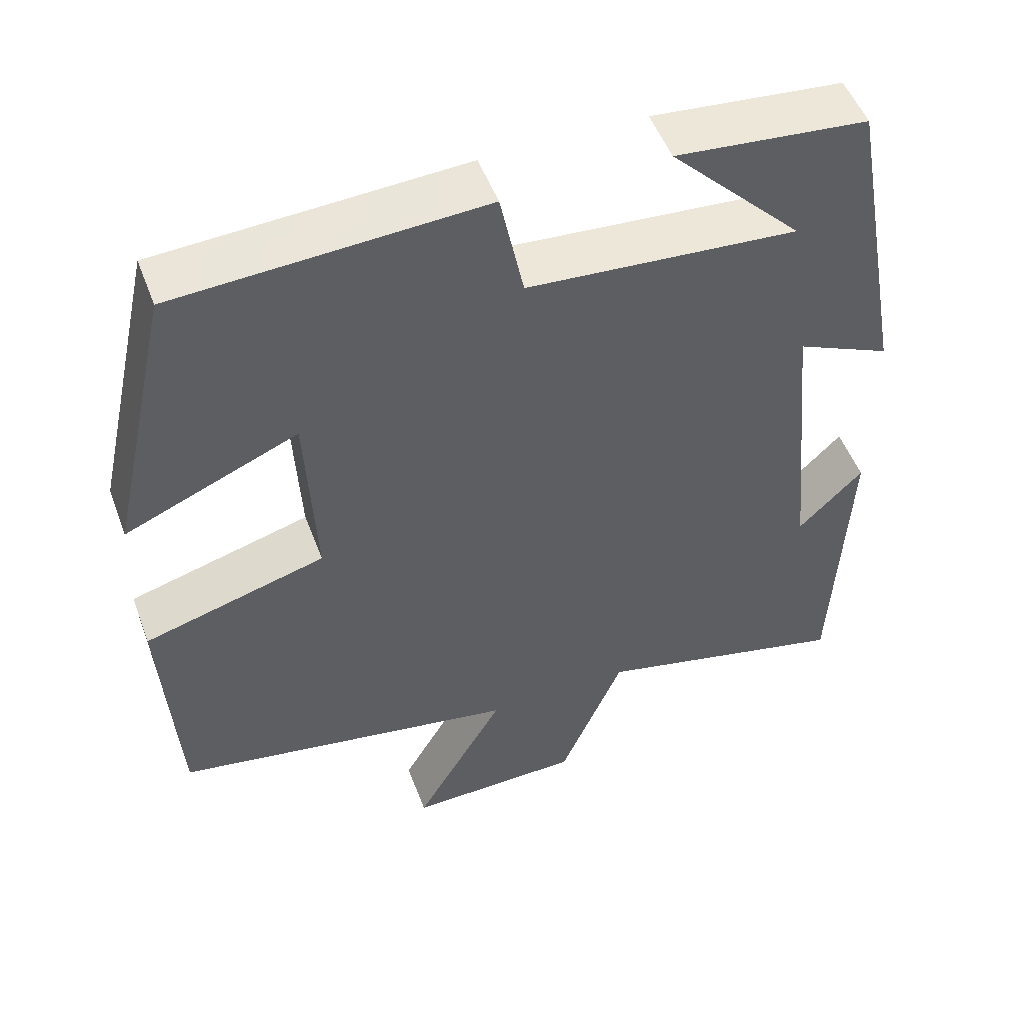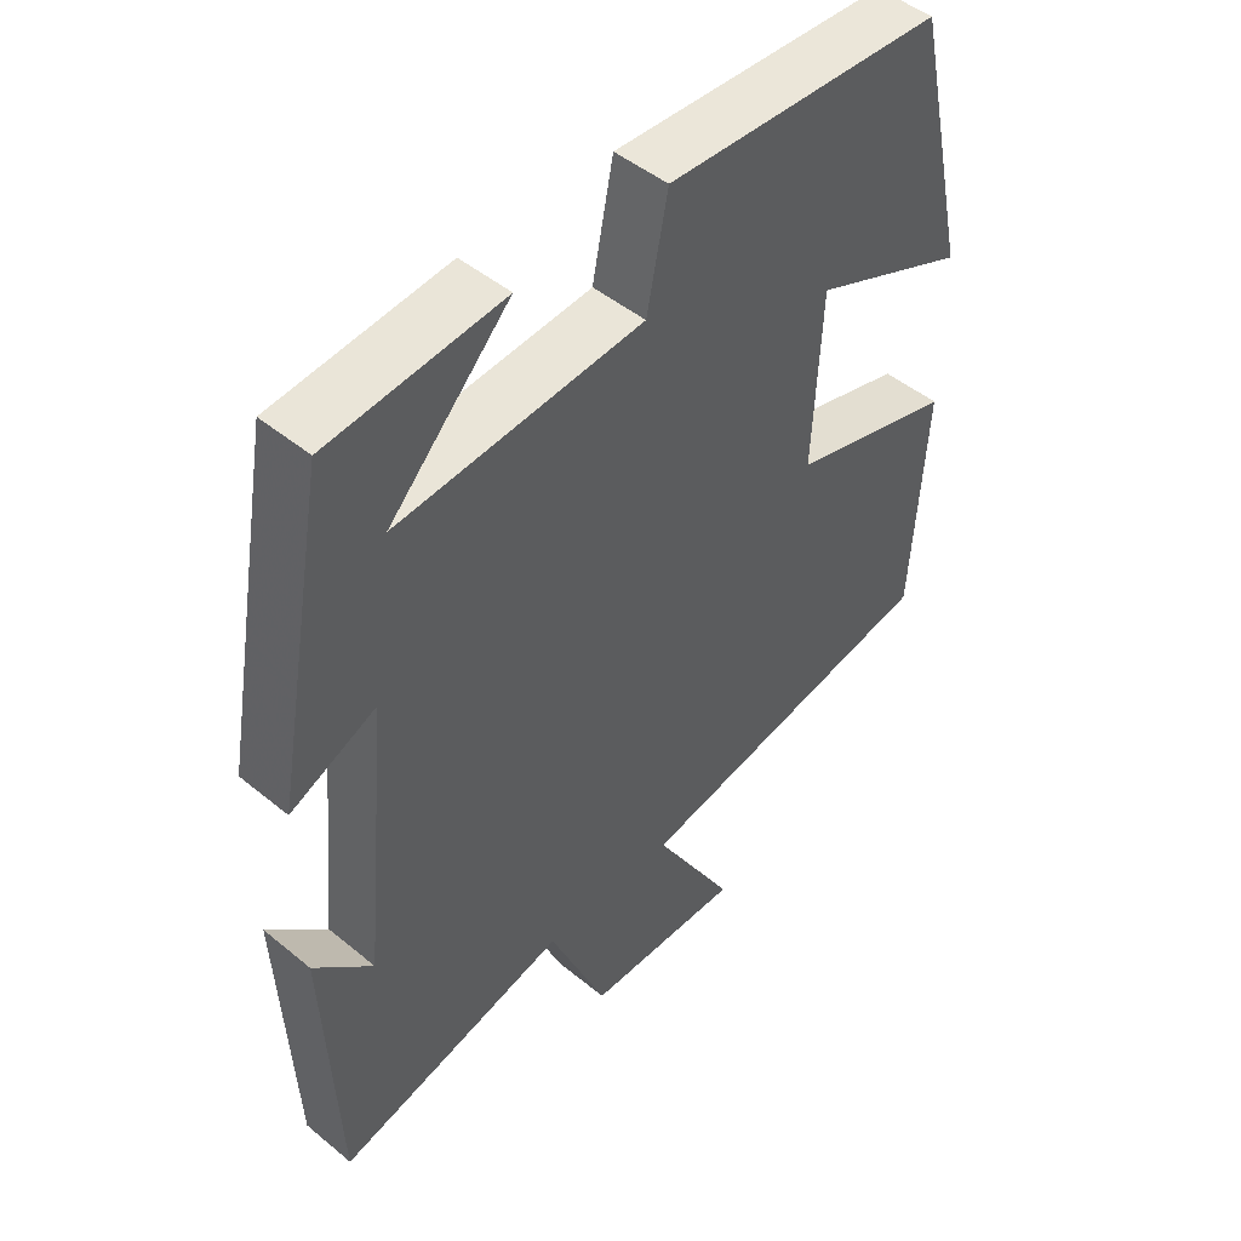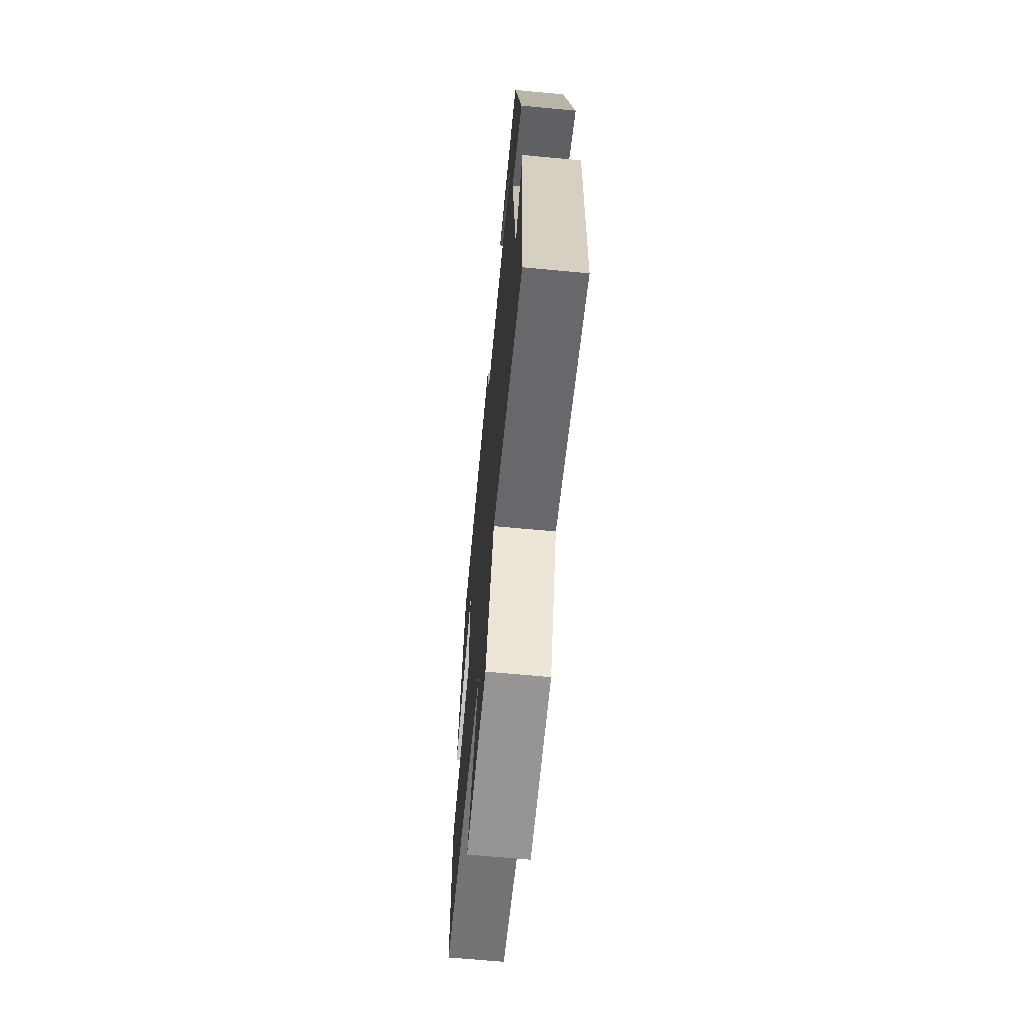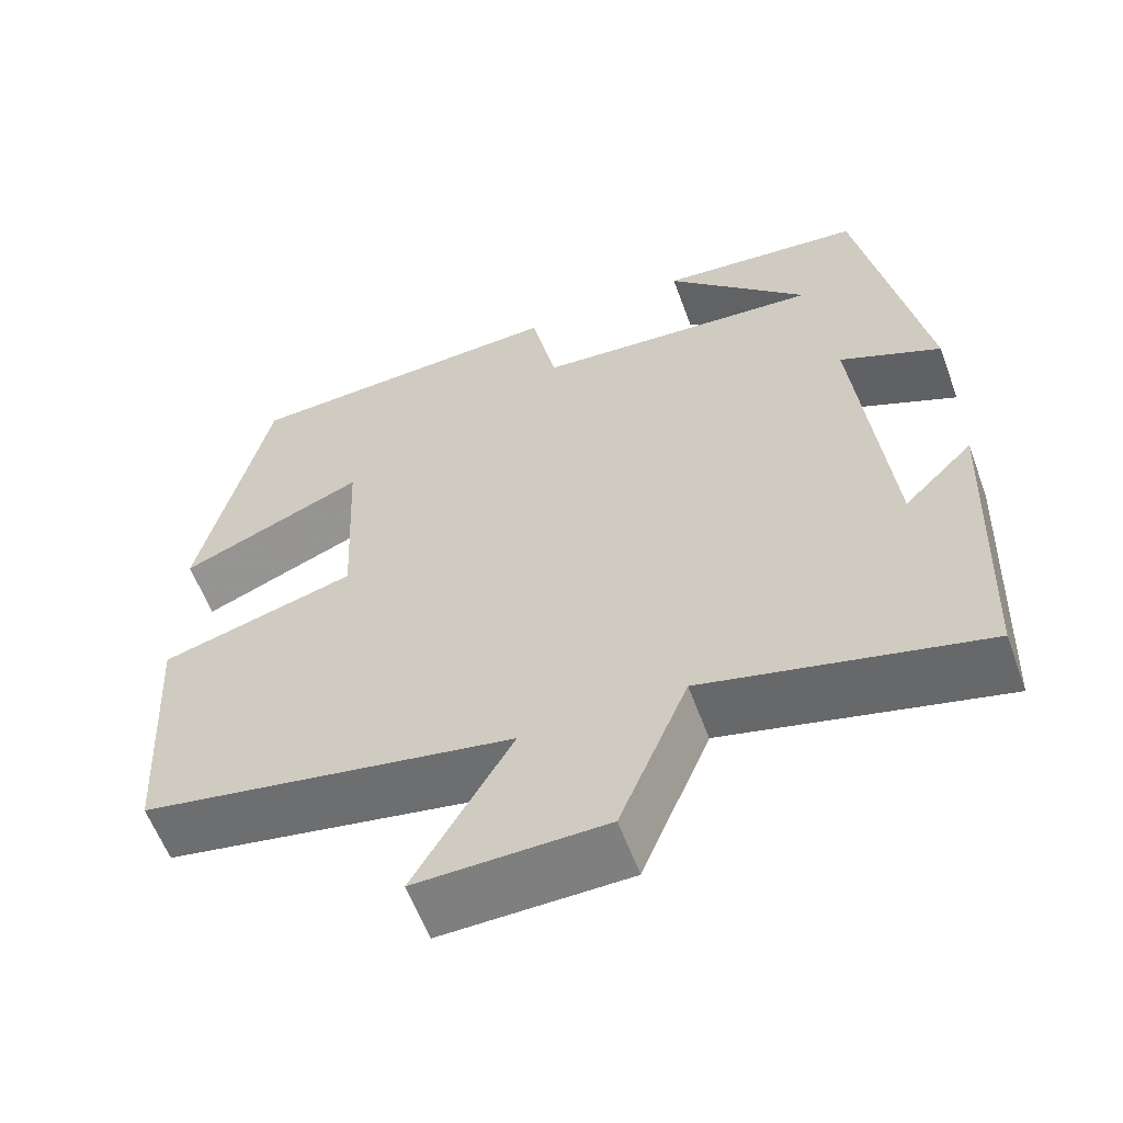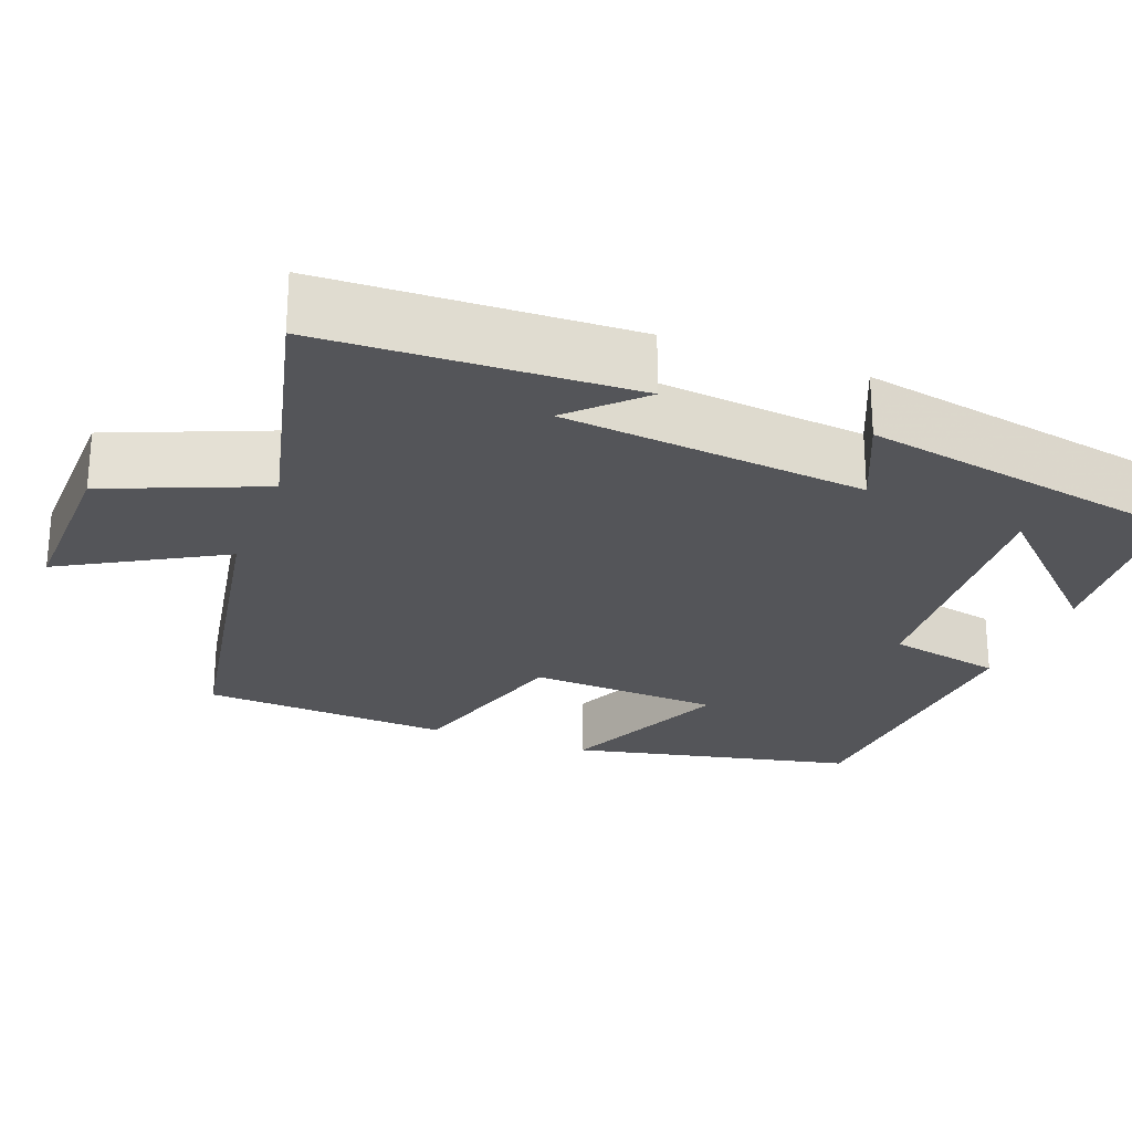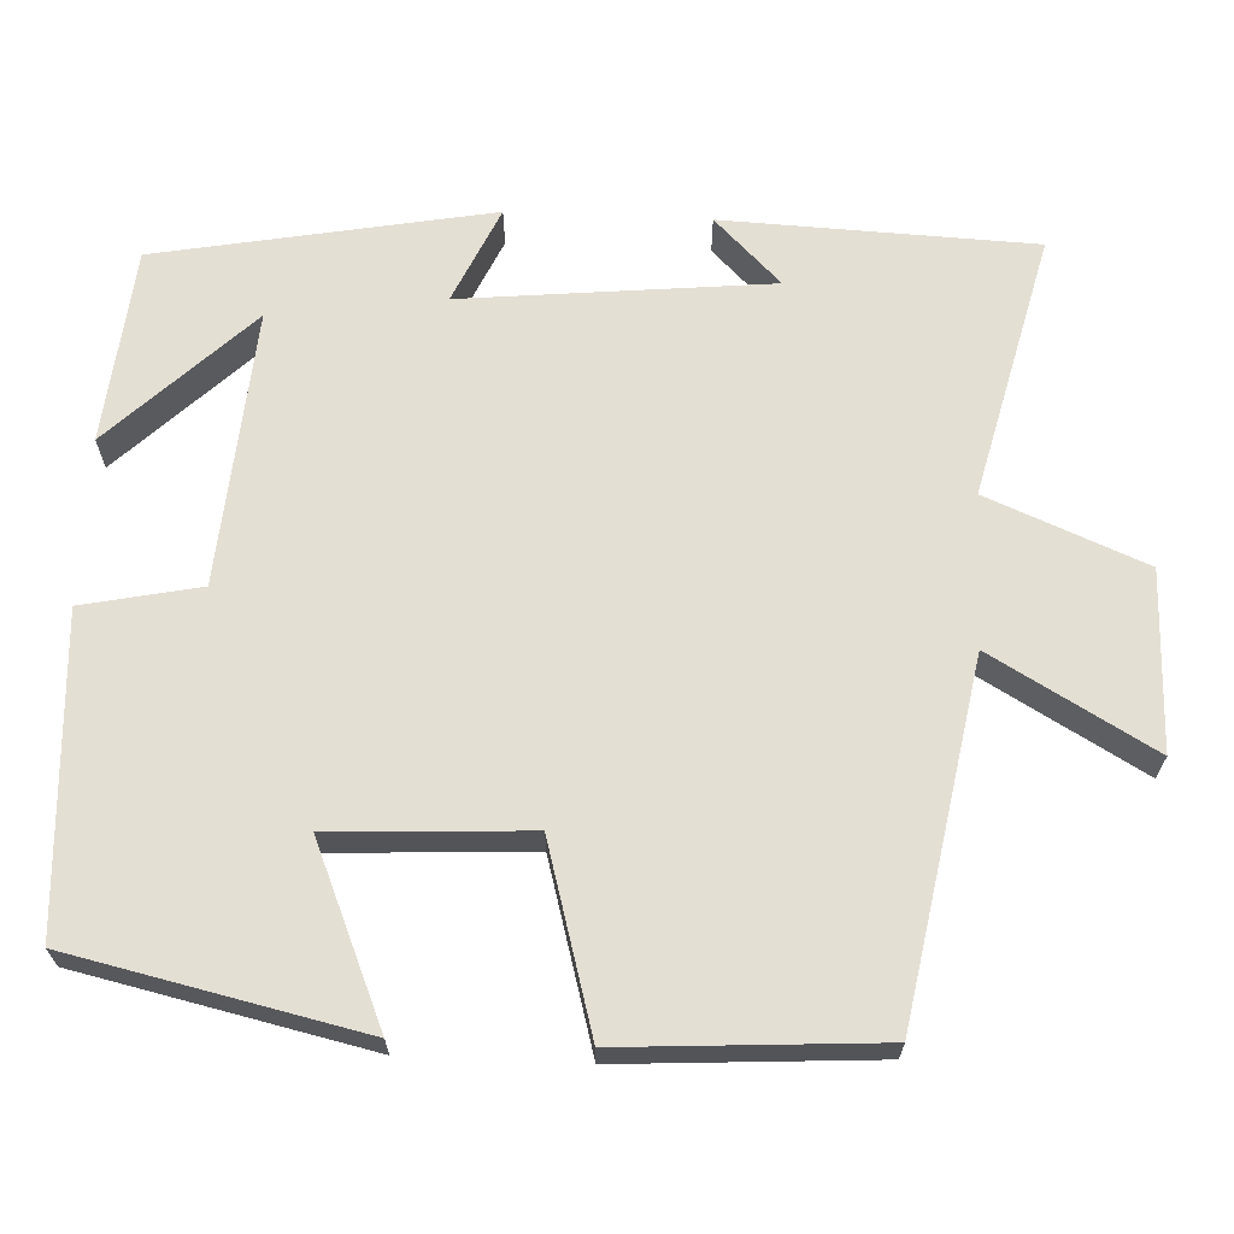
<metadata>
{"format":"obj","ext":"obj","renderer":"f3d","projection":"perspective","resolution":1024,"background":"white","views":[{"elev":51.6,"azim":159.6,"up":"+Z"},{"elev":47.7,"azim":-47.3,"up":"+Z"},{"elev":-66.6,"azim":-95.4,"up":"+Z"},{"elev":-59.4,"azim":-159.8,"up":"+Z"},{"elev":-24.7,"azim":-111.1,"up":"+Y"},{"elev":66.4,"azim":92.5,"up":"+Y"}]}
</metadata>
<code>
v -0.483 0.07 -0.582
v -0.5 0.07 -0.192
v -0.417 0.07 -0.275
v -0.379 0.07 0.111
v -0.5 0.07 0.056
v -0.423 0.07 0.475
v -0.178 0.07 0.5
v -0.348 0.07 0.325
v -0.002 0.07 0.353
v 0.028 0.07 0.5
v 0.419 0.07 0.48
v 0.5 0.07 0.118
v 0.279 0.07 0.211
v 0.267 0.07 -0.035
v 0.5 0.07 -0.1
v 0.481 0.07 -0.419
v 0.037 0.07 -0.5
v 0.153 0.07 -0.701
v -0.071 0.07 -0.697
v -0.153 0.07 -0.5
v -0.483 0 -0.582
v -0.5 0 -0.192
v -0.417 0 -0.275
v -0.379 0 0.111
v -0.5 0 0.056
v -0.423 0 0.475
v -0.178 0 0.5
v -0.348 0 0.325
v -0.002 0 0.353
v 0.028 0 0.5
v 0.419 0 0.48
v 0.5 0 0.118
v 0.279 0 0.211
v 0.267 0 -0.035
v 0.5 0 -0.1
v 0.481 0 -0.419
v 0.037 0 -0.5
v 0.153 0 -0.701
v -0.071 0 -0.697
v -0.153 0 -0.5
f 17 18 19 20
f 15 16 17 20
f 14 15 20 1
f 13 14 1
f 10 11 12 13
f 9 10 13
f 8 9 13
f 6 7 8
f 4 5 6 8
f 3 4 8 13
f 1 2 3
f 1 3 13
f 40 39 38 37
f 40 37 36 35
f 21 40 35 34
f 21 34 33
f 33 32 31 30
f 33 30 29
f 33 29 28
f 28 27 26
f 28 26 25 24
f 33 28 24 23
f 23 22 21
f 33 23 21
f 1 21 22 2
f 2 22 23 3
f 3 23 24 4
f 4 24 25 5
f 5 25 26 6
f 6 26 27 7
f 7 27 28 8
f 8 28 29 9
f 9 29 30 10
f 10 30 31 11
f 11 31 32 12
f 12 32 33 13
f 13 33 34 14
f 14 34 35 15
f 15 35 36 16
f 16 36 37 17
f 17 37 38 18
f 18 38 39 19
f 19 39 40 20
f 20 40 21 1

</code>
